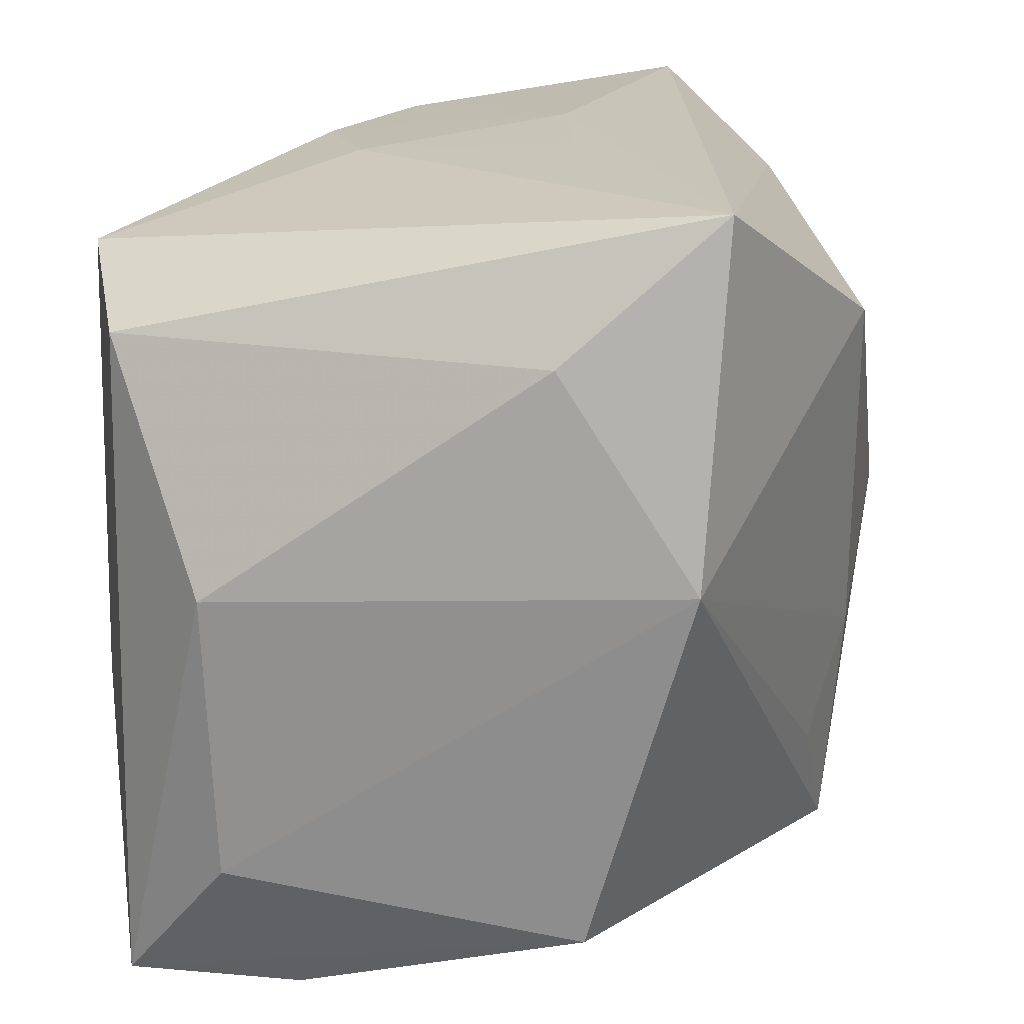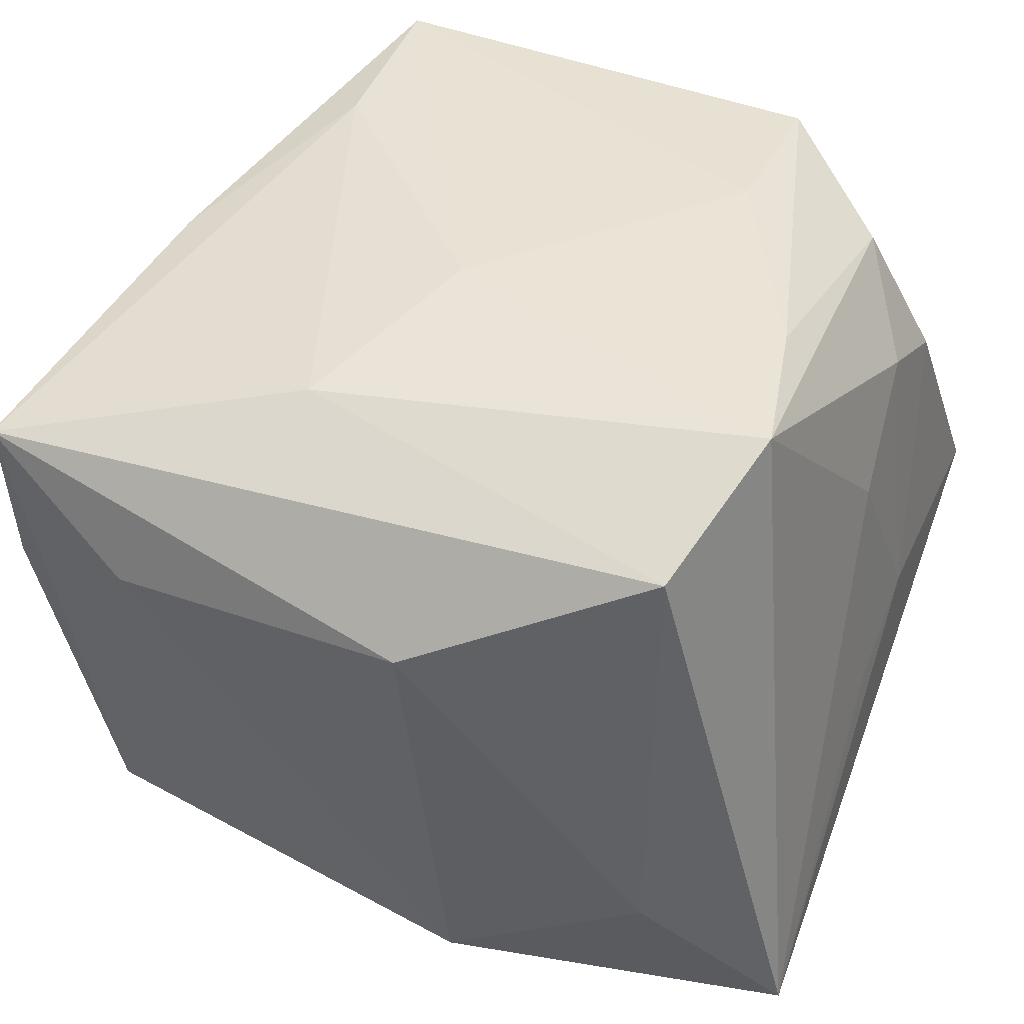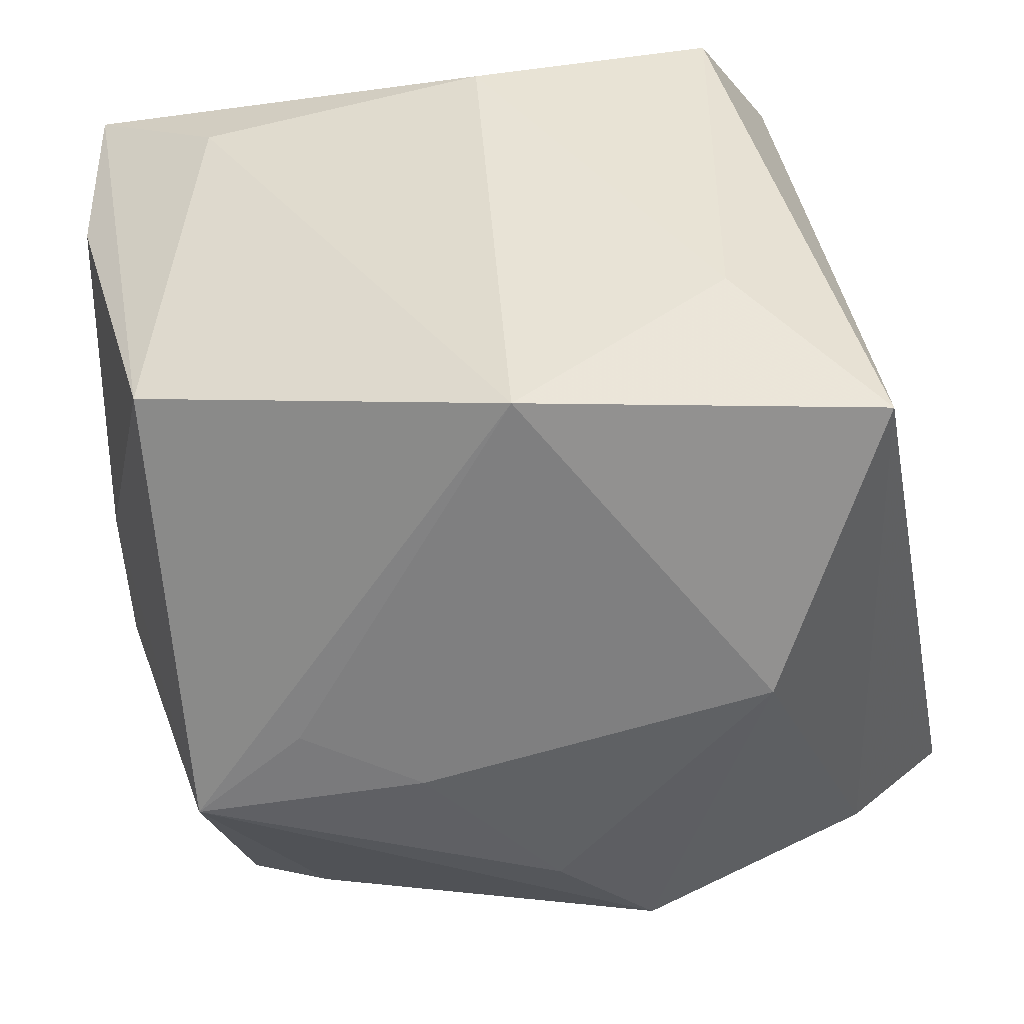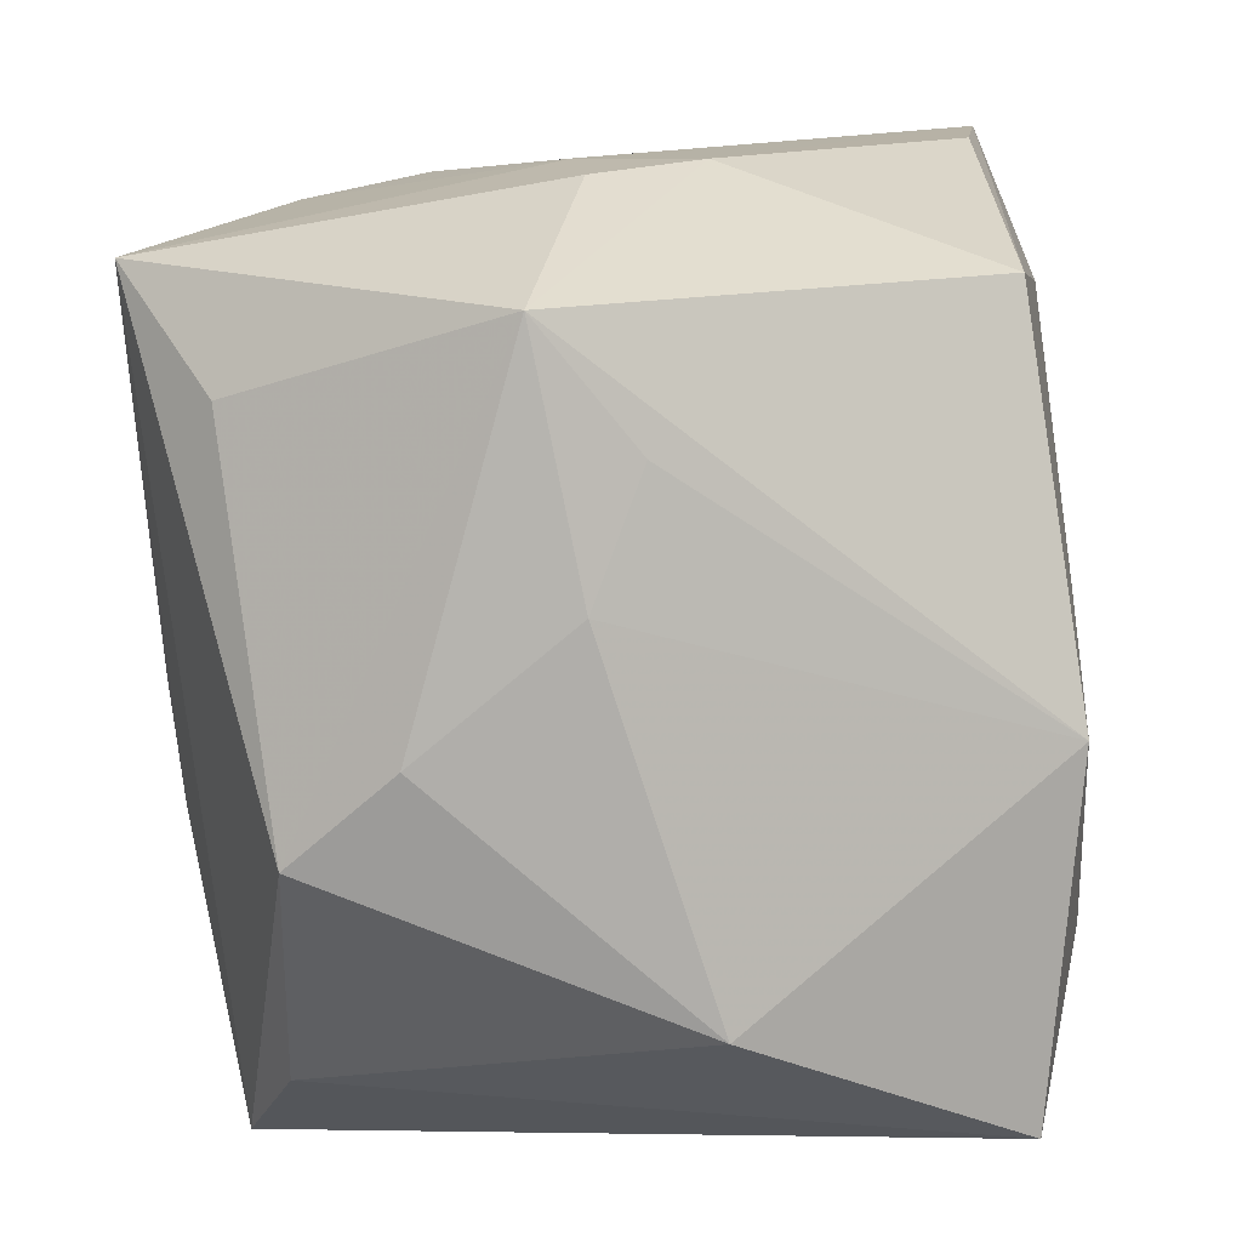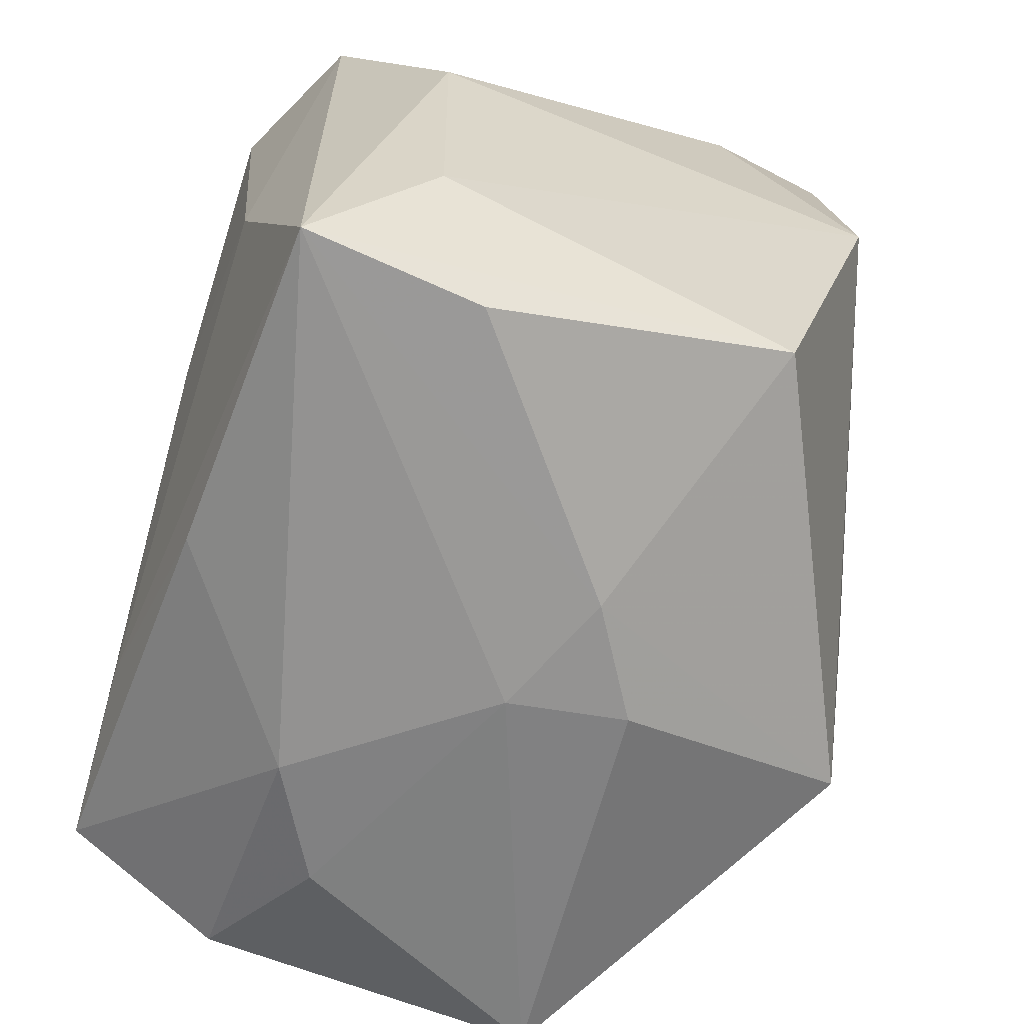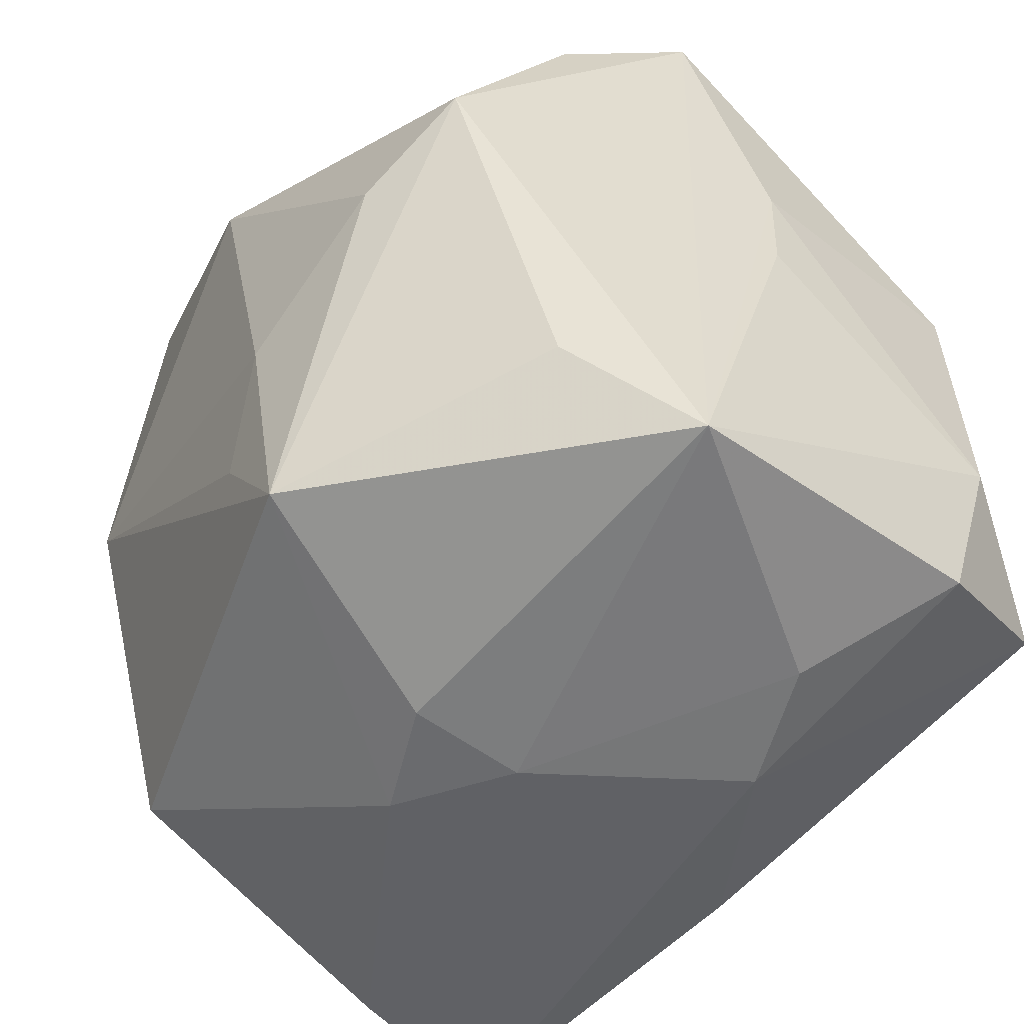
<metadata>
{"format":"obj","ext":"obj","renderer":"f3d","projection":"perspective","resolution":1024,"background":"white","views":[{"elev":20.3,"azim":103.7,"up":"+Y"},{"elev":42.4,"azim":110.9,"up":"+Z"},{"elev":-47.0,"azim":101.3,"up":"+Z"},{"elev":-76.2,"azim":5.9,"up":"+Z"},{"elev":-64.6,"azim":73.3,"up":"+Y"},{"elev":-54.4,"azim":-132.9,"up":"+Y"}]}
</metadata>
<code>
v -0.0201 -0.03192 0.008502
v 0.02225 -0.008156 0.02673
v -0.03342 0.01176 0.01753
v -0.01394 0.001149 -0.0312
v 0.03113 -0.03091 0.02272
v -0.03289 0.0002233 -0.003383
v 0.0256 0.03347 -0.02432
v -0.01365 -0.01993 0.02734
v -0.02276 0.007571 -0.02959
v 0.003575 -0.02757 0.02465
v -0.006735 0.03342 -0.004781
v 0.03397 -0.01964 0.01345
v 0.00133 -0.03336 -0.0107
v -0.03289 0.009998 -0.002925
v -0.0009845 -0.007606 -0.03097
v 0.009832 -0.03313 -0.005881
v -0.03044 0.03347 -0.009242
v 0.03083 0.005921 -0.02352
v -0.00935 0.0304 0.01663
v -0.0288 -0.02043 0.02709
v -0.02589 0.01629 0.02698
v 0.002925 0.03315 -0.007537
v -0.00293 -0.02715 -0.02917
v 0.005196 0.0214 -0.03189
v -0.01074 -0.03254 0.01337
v 0.004899 0.02409 0.02799
v -0.02435 -0.02213 -0.02022
v -0.03455 -0.01347 0.01654
v -0.03173 -0.02667 0.01439
v 0.0008774 0.03117 0.01101
v 0.02982 -0.02431 -0.0149
v 0.005849 -0.002257 0.02812
v -0.01898 0.03097 0.01179
v -0.02543 0.02587 -0.01957
v 0.01688 0.02643 0.02812
v 0.003737 -0.0169 -0.02868
v 0.03518 0.003767 0.01398
v 0.02928 -0.03135 0.008756
v -0.0173 0.02556 0.02268
v -0.0123 0.01571 0.02812
v -0.0308 -0.0312 -0.01203
v 0.0003173 -0.03372 -0.001368
v 0.02874 0.02243 0.02251
v 0.03056 0.02247 -0.01241
f 11 7 17
f 30 35 7
f 7 35 43
f 43 5 37
f 2 43 35
f 5 43 2
f 20 3 28
f 21 3 20
f 21 17 3
f 41 17 9
f 22 7 11
f 11 30 22
f 22 30 7
f 37 5 12
f 5 31 12
f 18 12 31
f 37 12 18
f 38 31 5
f 5 25 42
f 25 1 42
f 42 41 13
f 42 1 41
f 20 25 10
f 10 25 5
f 32 2 35
f 3 17 14
f 14 28 3
f 14 17 41
f 17 21 33
f 11 17 33
f 23 18 31
f 13 41 23
f 34 17 7
f 34 9 17
f 7 18 24
f 24 18 15
f 24 34 7
f 9 34 24
f 37 18 44
f 44 18 7
f 44 43 37
f 7 43 44
f 29 25 20
f 29 1 25
f 41 1 29
f 20 28 29
f 29 28 41
f 16 38 5
f 5 42 16
f 16 42 13
f 31 38 16
f 13 23 16
f 16 23 31
f 5 2 8
f 8 10 5
f 20 10 8
f 8 32 20
f 2 32 8
f 40 32 35
f 40 21 20
f 20 32 40
f 41 28 6
f 6 14 41
f 28 14 6
f 39 33 21
f 15 18 36
f 36 23 15
f 18 23 36
f 41 9 27
f 27 23 41
f 9 23 27
f 4 24 15
f 9 24 4
f 15 23 4
f 4 23 9
f 35 39 26
f 26 39 21
f 26 40 35
f 21 40 26
f 19 39 35
f 33 39 19
f 35 30 19
f 19 30 11
f 11 33 19

</code>
